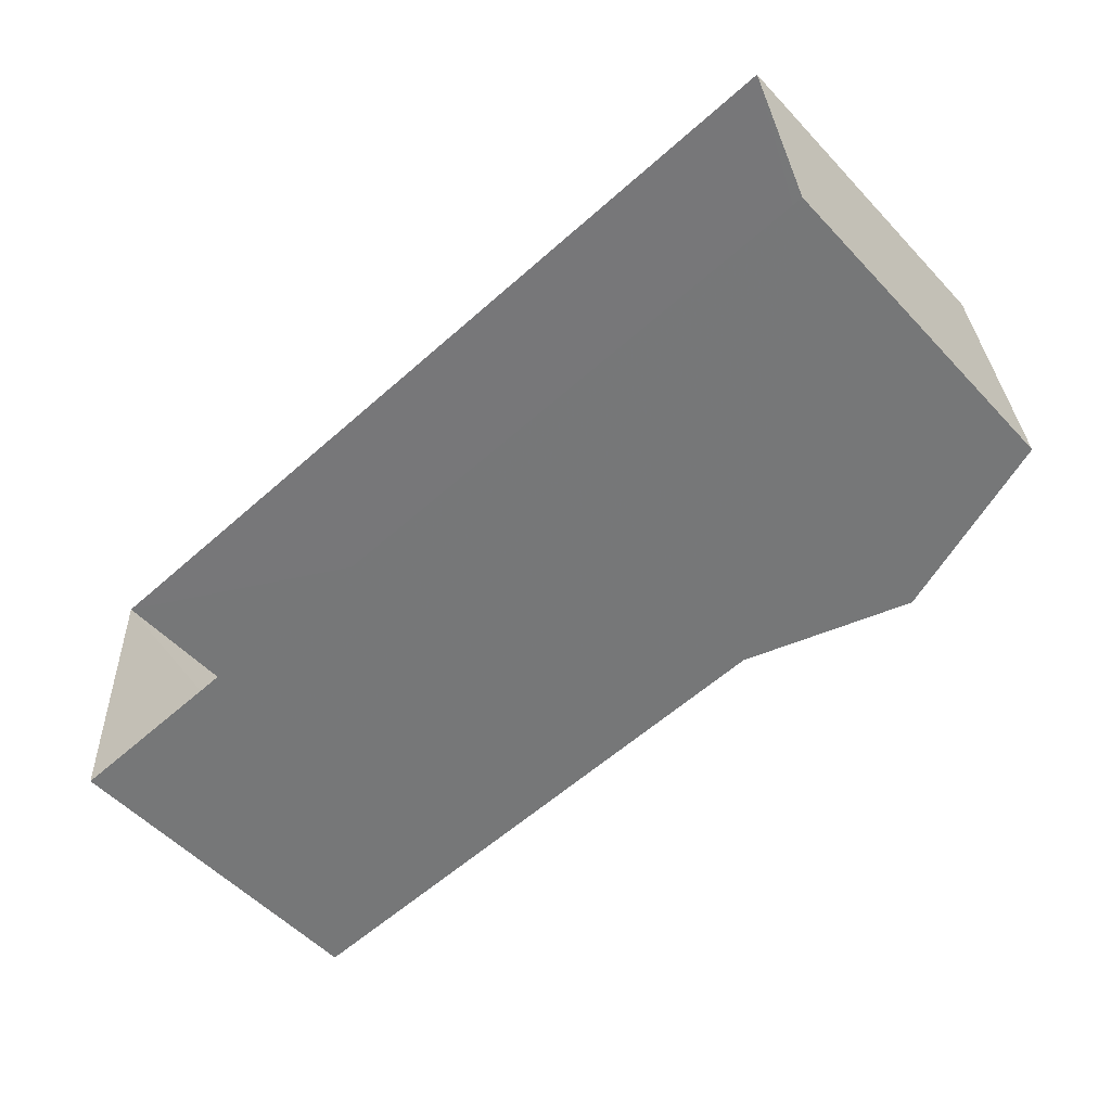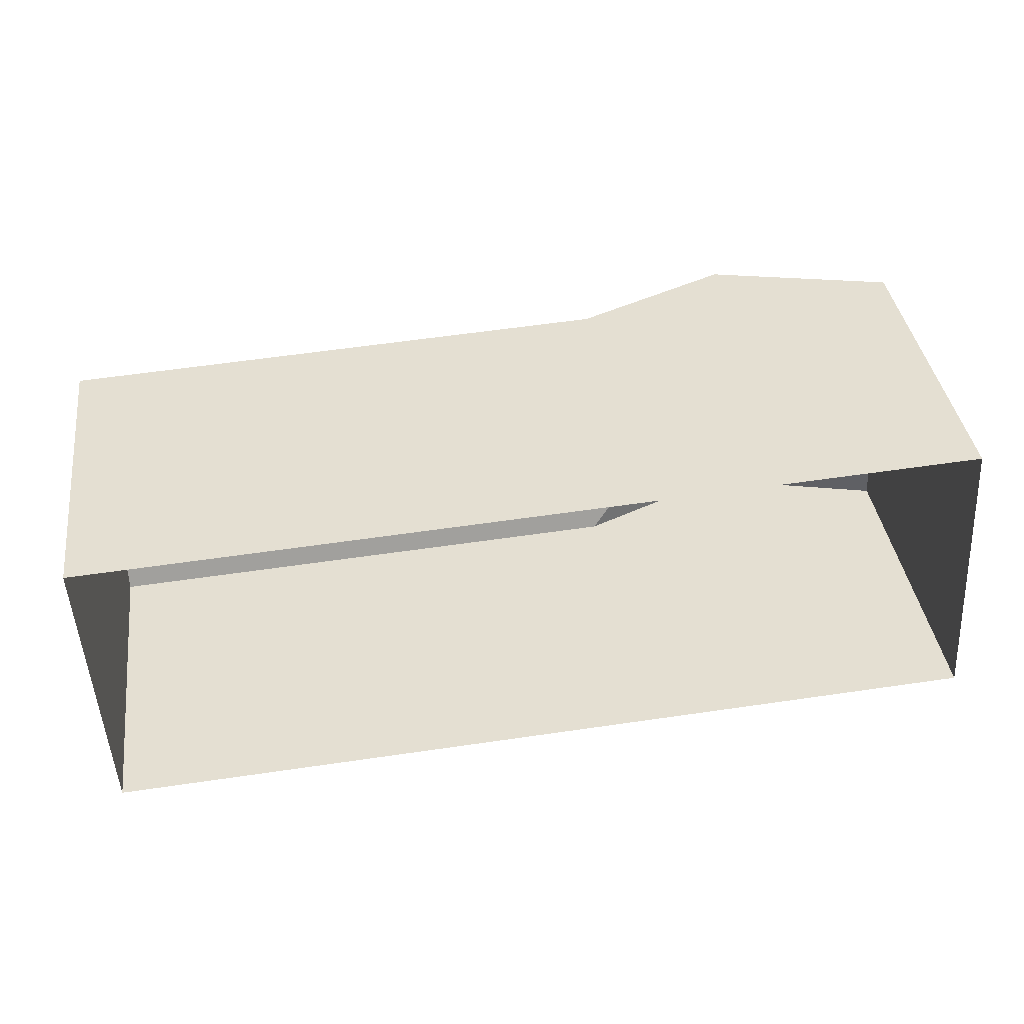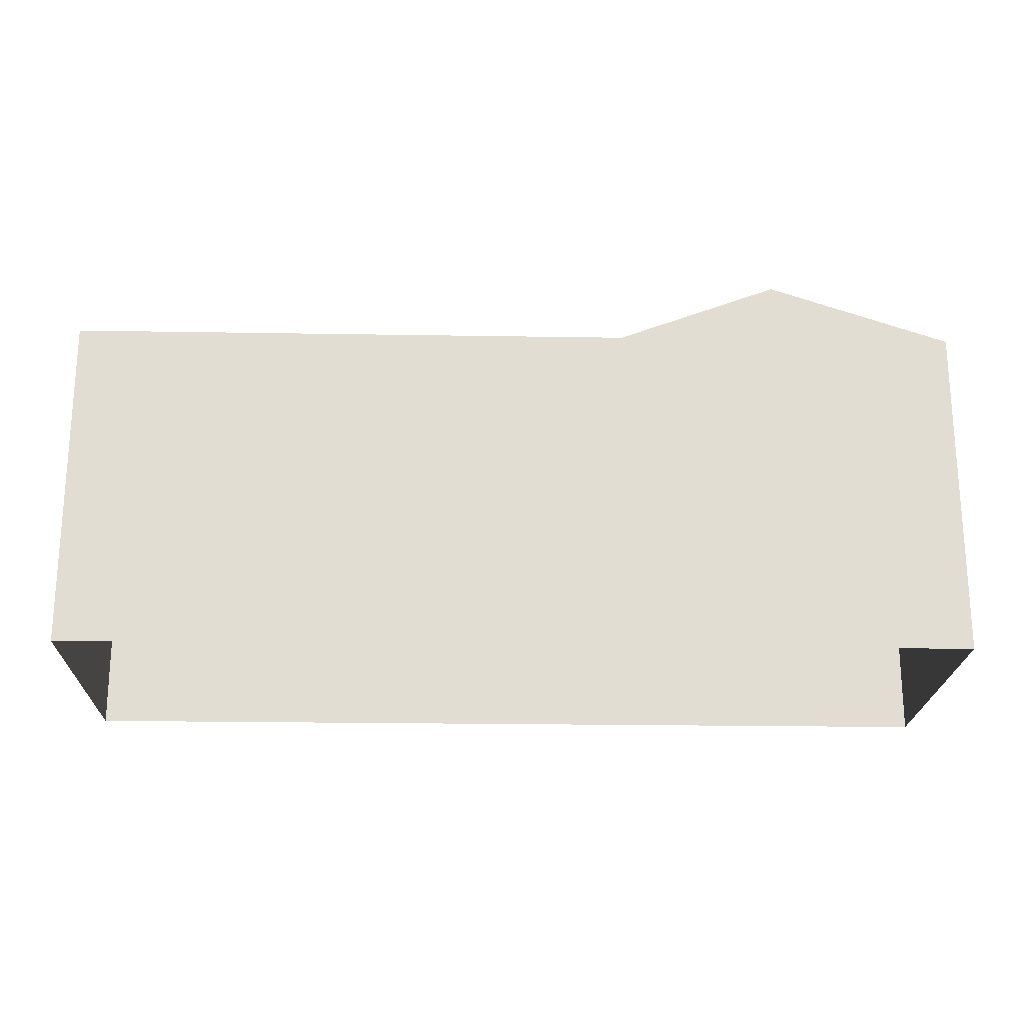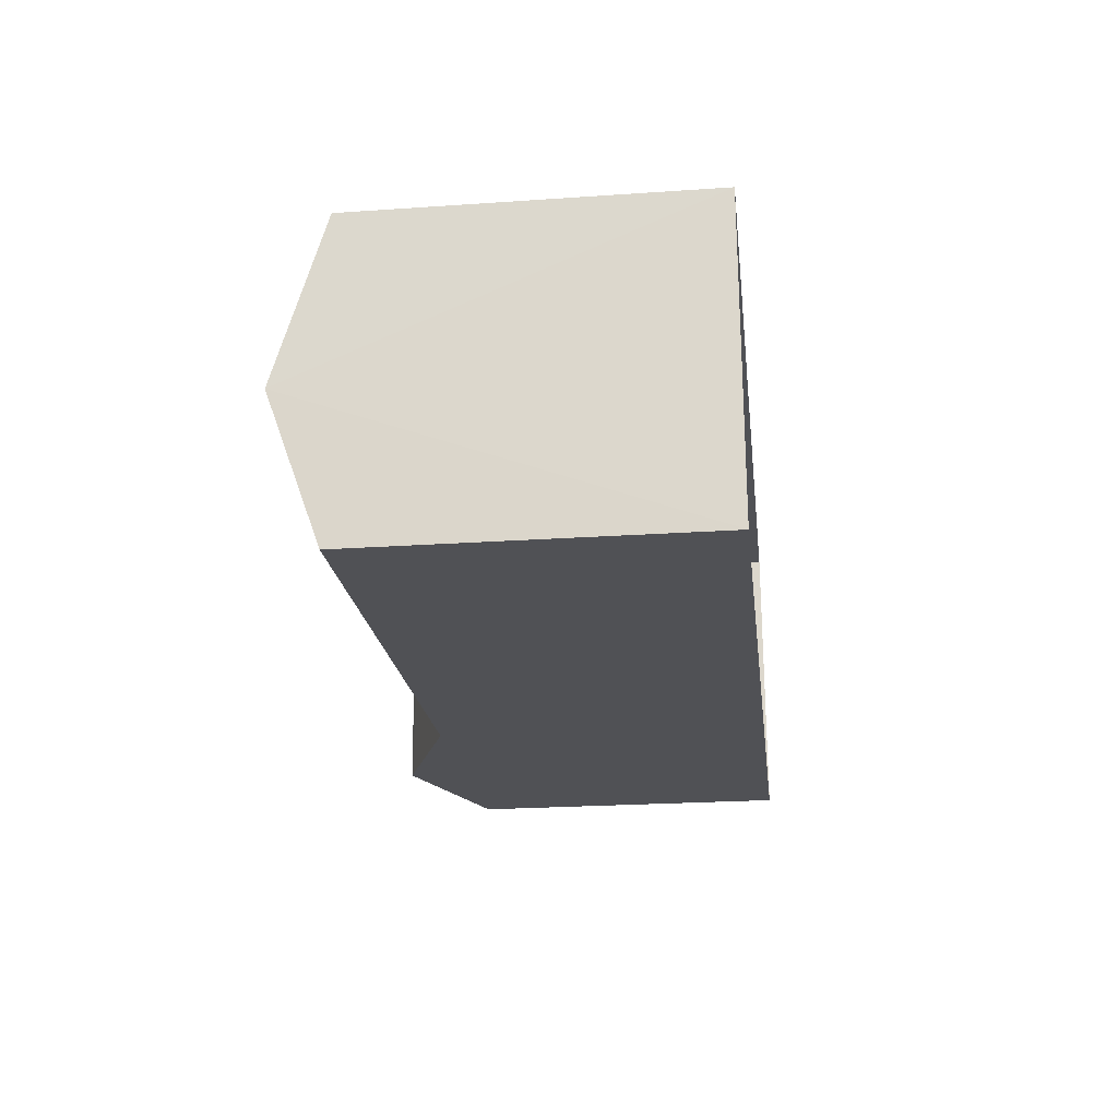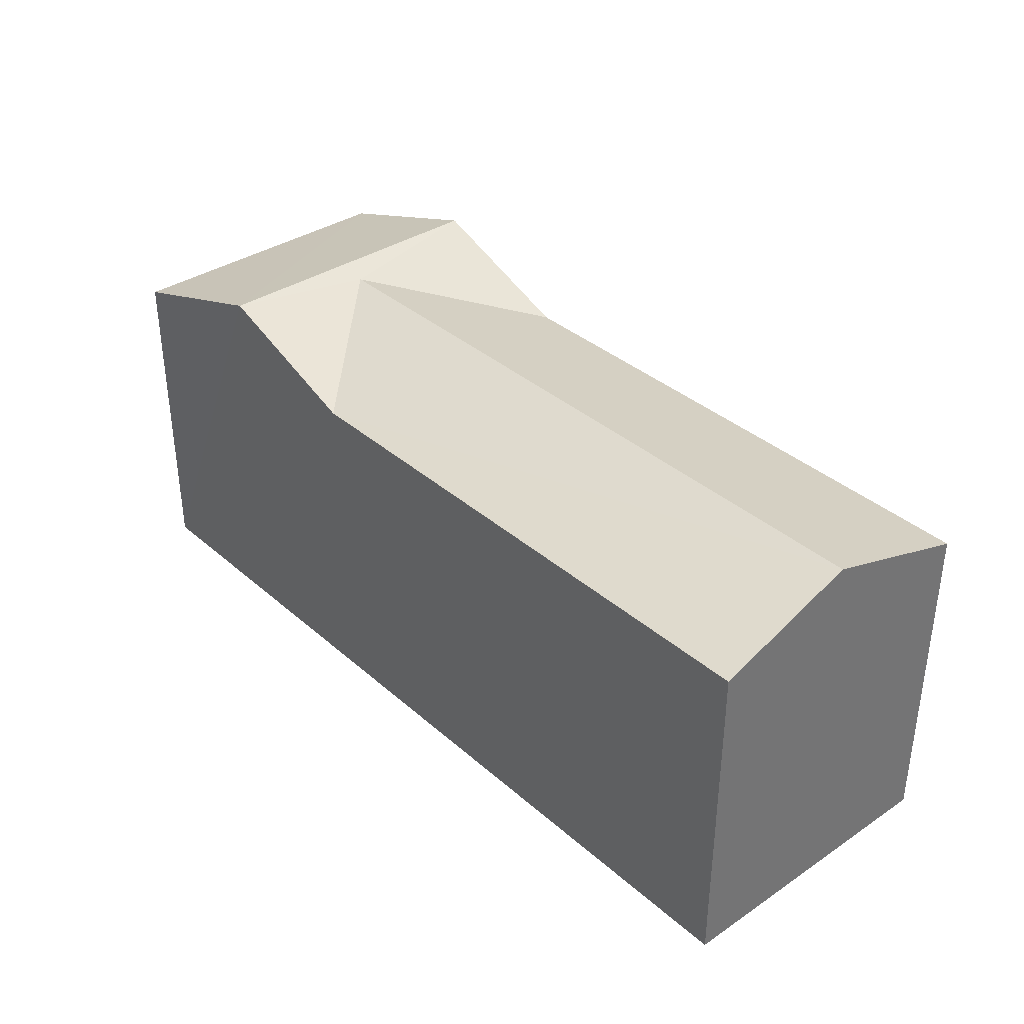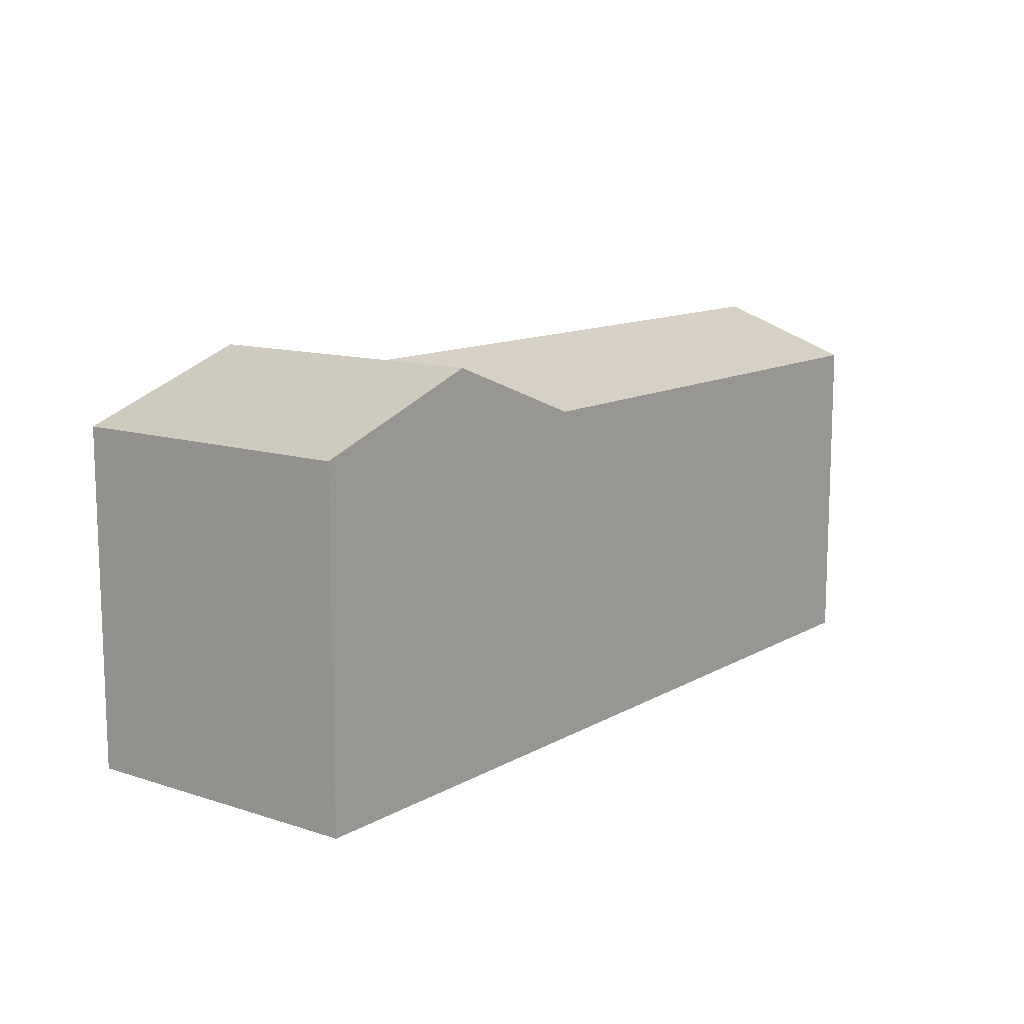
<metadata>
{"format":"obj","ext":"obj","renderer":"f3d","projection":"perspective","resolution":1024,"background":"white","views":[{"elev":-54.7,"azim":-137.8,"up":"+Y"},{"elev":38.3,"azim":172.2,"up":"+Y"},{"elev":-21.3,"azim":175.1,"up":"+Z"},{"elev":-23.4,"azim":96.6,"up":"+Y"},{"elev":36.1,"azim":45.4,"up":"+Z"},{"elev":11.9,"azim":-56.0,"up":"+Z"}]}
</metadata>
<code>
v -3.718e+05 -1.039e+05 31.76
v -3.718e+05 -1.039e+05 31.76
v -3.718e+05 -1.039e+05 31.76
v -3.718e+05 -1.039e+05 31.76
v -3.718e+05 -1.039e+05 41.26
v -3.718e+05 -1.039e+05 41.26
v -3.718e+05 -1.039e+05 42.67
v -3.718e+05 -1.039e+05 42.67
v -3.718e+05 -1.039e+05 42.94
v -3.718e+05 -1.039e+05 41.26
v -3.718e+05 -1.039e+05 42.94
v -3.718e+05 -1.039e+05 41.26
v -3.718e+05 -1.039e+05 41.26
v -3.718e+05 -1.039e+05 41.26
f 1 2 3
f 4 1 3
f 5 6 7
f 8 5 7
f 8 9 5
f 10 11 8
f 11 9 8
f 9 12 13
f 9 11 12
f 7 14 10
f 8 7 10
f 6 5 3
f 3 5 4
f 4 9 13
f 4 5 9
f 6 3 7
f 3 2 7
f 2 14 7
f 12 11 1
f 1 10 2
f 10 14 2
f 1 11 10
f 13 1 4
f 13 12 1

</code>
